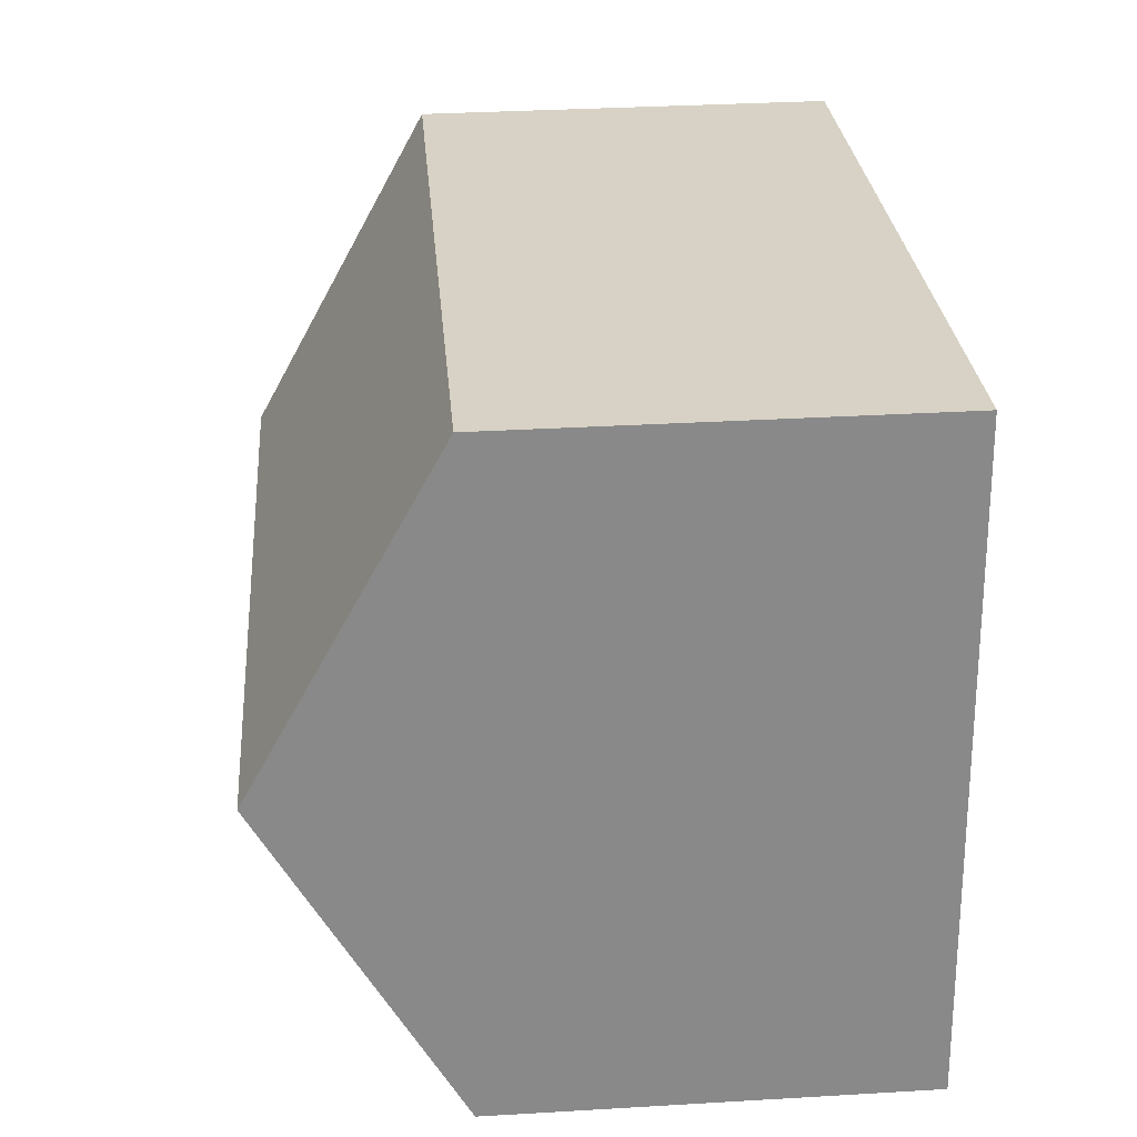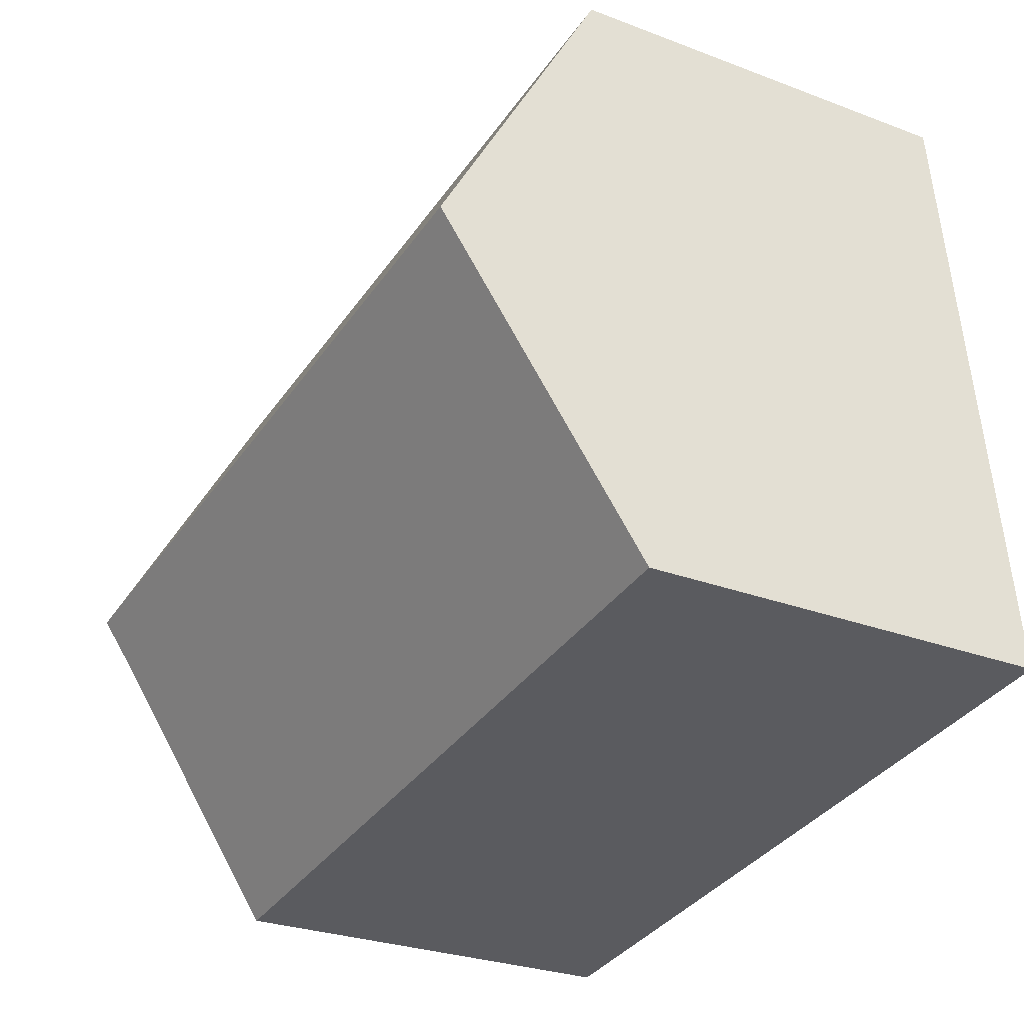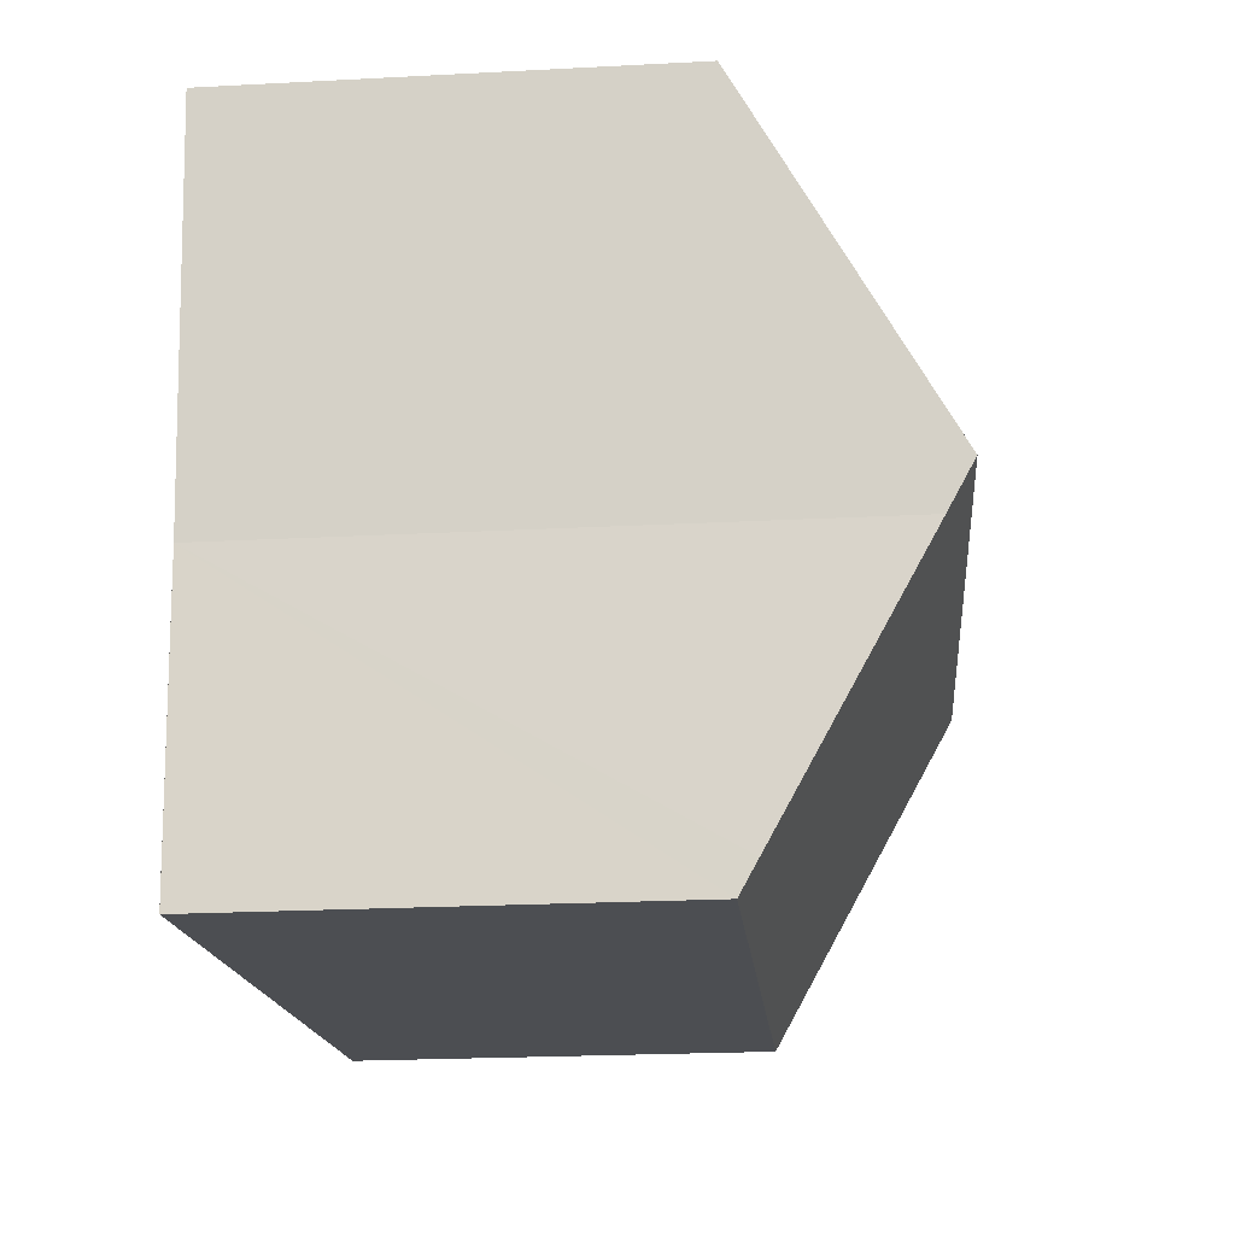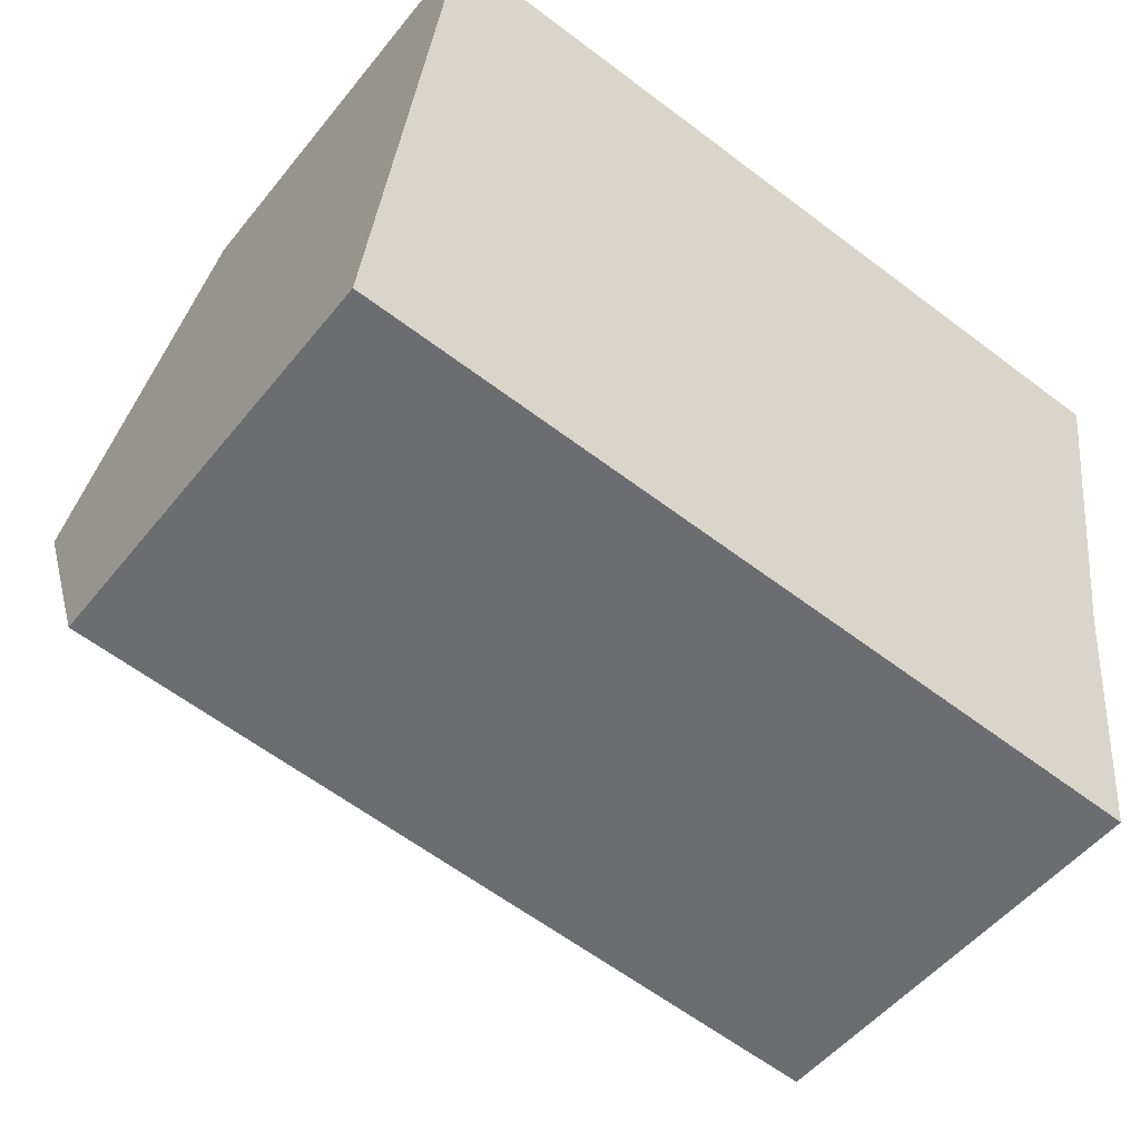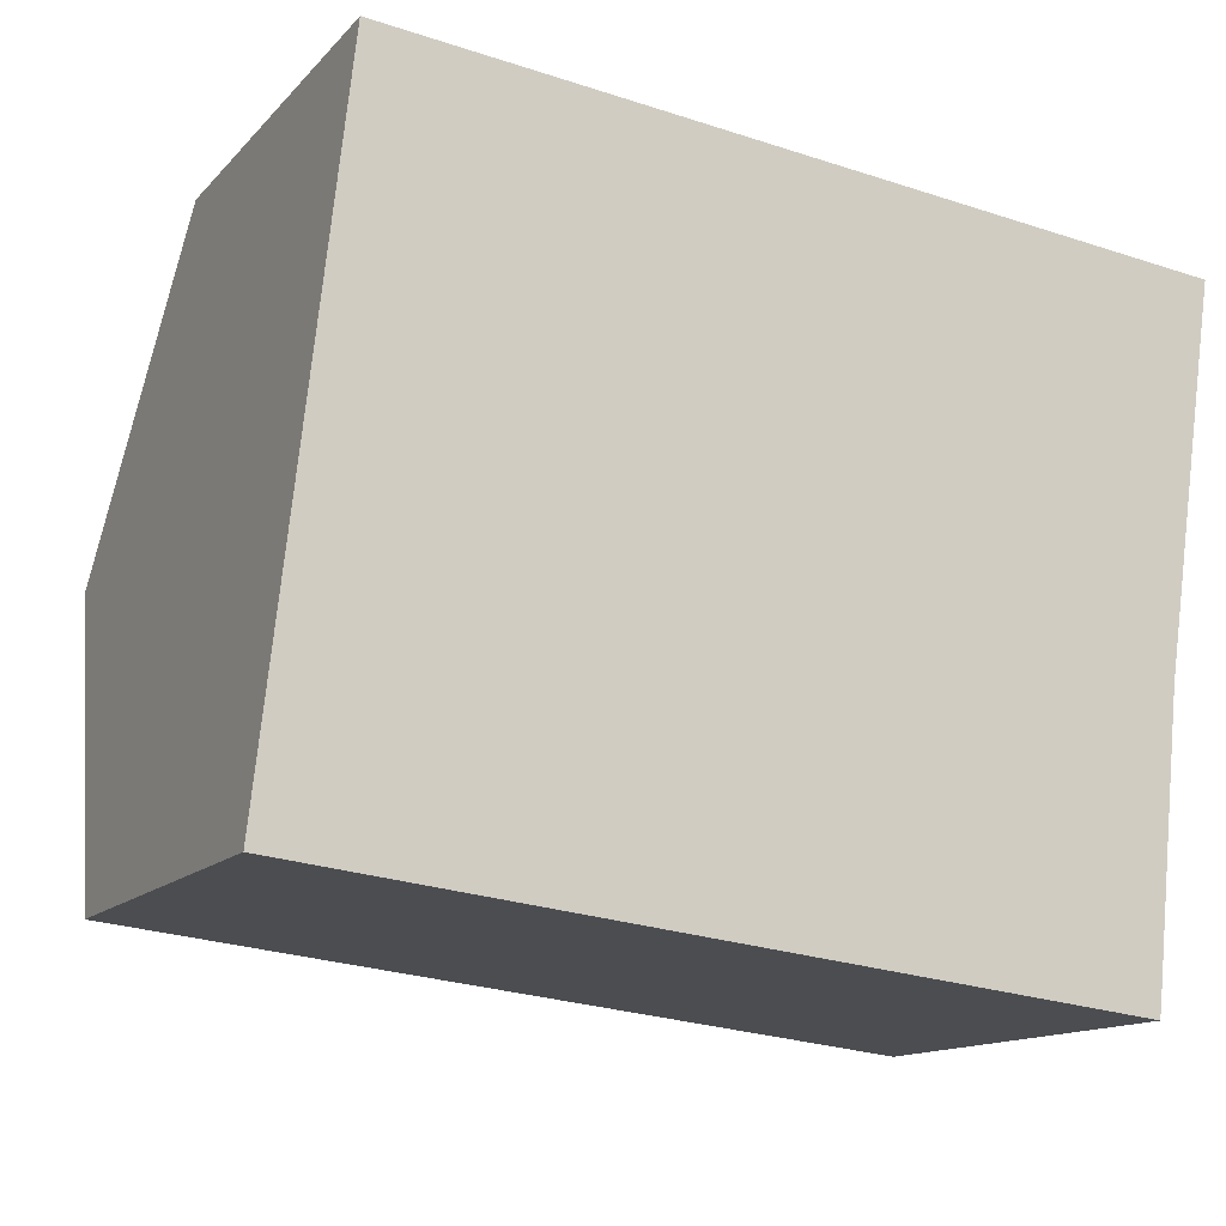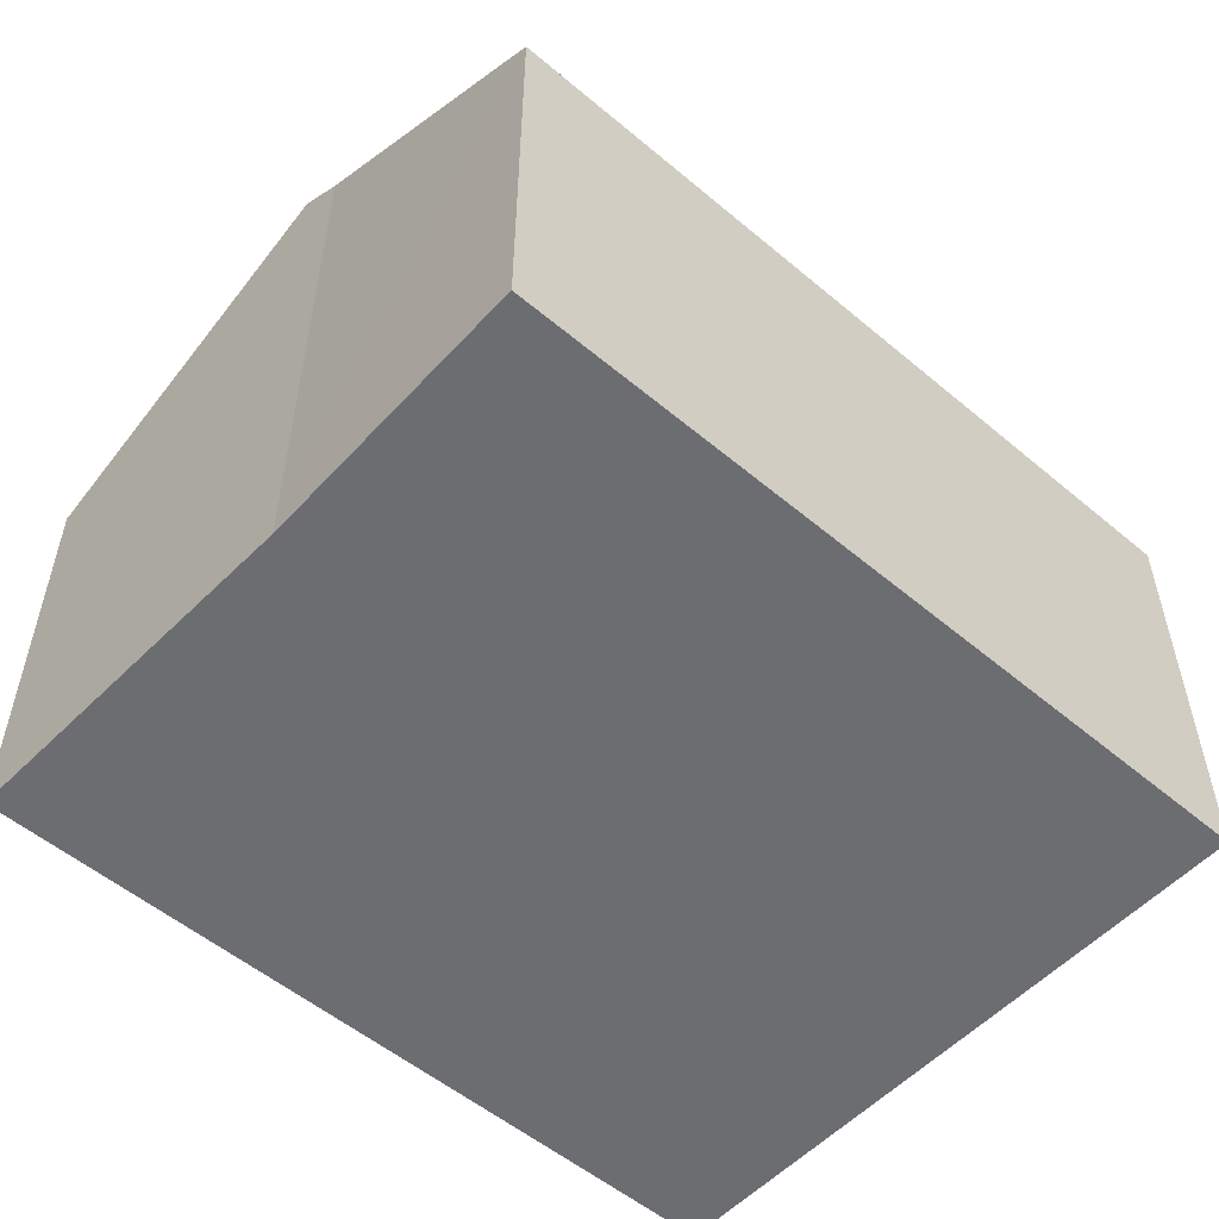
<metadata>
{"format":"obj","ext":"obj","renderer":"f3d","projection":"perspective","resolution":1024,"background":"white","views":[{"elev":33.7,"azim":-94.6,"up":"+Z"},{"elev":-27.9,"azim":-120.0,"up":"+Z"},{"elev":-23.0,"azim":95.1,"up":"+Z"},{"elev":-50.8,"azim":-37.2,"up":"+Z"},{"elev":-13.4,"azim":-25.6,"up":"+Z"},{"elev":-54.0,"azim":144.6,"up":"+Y"}]}
</metadata>
<code>
v  0.802 13.28 7.169
v  18.95 9.557 11.77
v  18 13.28 5.246
v  19.04 9.202 12.39
v  1.603 9.202 14.34
v  17.86 12.72 4.278
v  17.27 9.574 -1.27
v  17.2 9.202 -1.924
v  0 9.202 5.635e-16
v  17.2 1.178e-16 -1.924
v  0 0 0
v  0.802 -4.39e-16 7.169
v  1.603 -8.779e-16 14.34
v  19.04 -7.585e-16 12.39
v  18 -3.212e-16 5.246
v  17.86 -2.62e-16 4.278
v  18.95 -7.205e-16 11.77
v  17.27 7.777e-17 -1.27
g defaultobject
f 1 2 3
f 2 1 4
f 4 1 5
f 6 1 3
f 1 6 7
f 1 7 8
f 1 8 9
f 10 9 8
f 9 10 11
f 11 1 9
f 1 11 5
f 5 11 12
f 5 12 13
f 13 4 5
f 4 13 14
f 14 2 4
f 2 14 3
f 3 14 6
f 6 14 15
f 6 15 16
f 15 14 17
f 16 7 6
f 7 16 8
f 8 16 10
f 10 16 18
f 12 14 13
f 14 12 11
f 14 11 16
f 16 11 10
f 14 16 17
f 17 16 15
f 16 10 18

</code>
